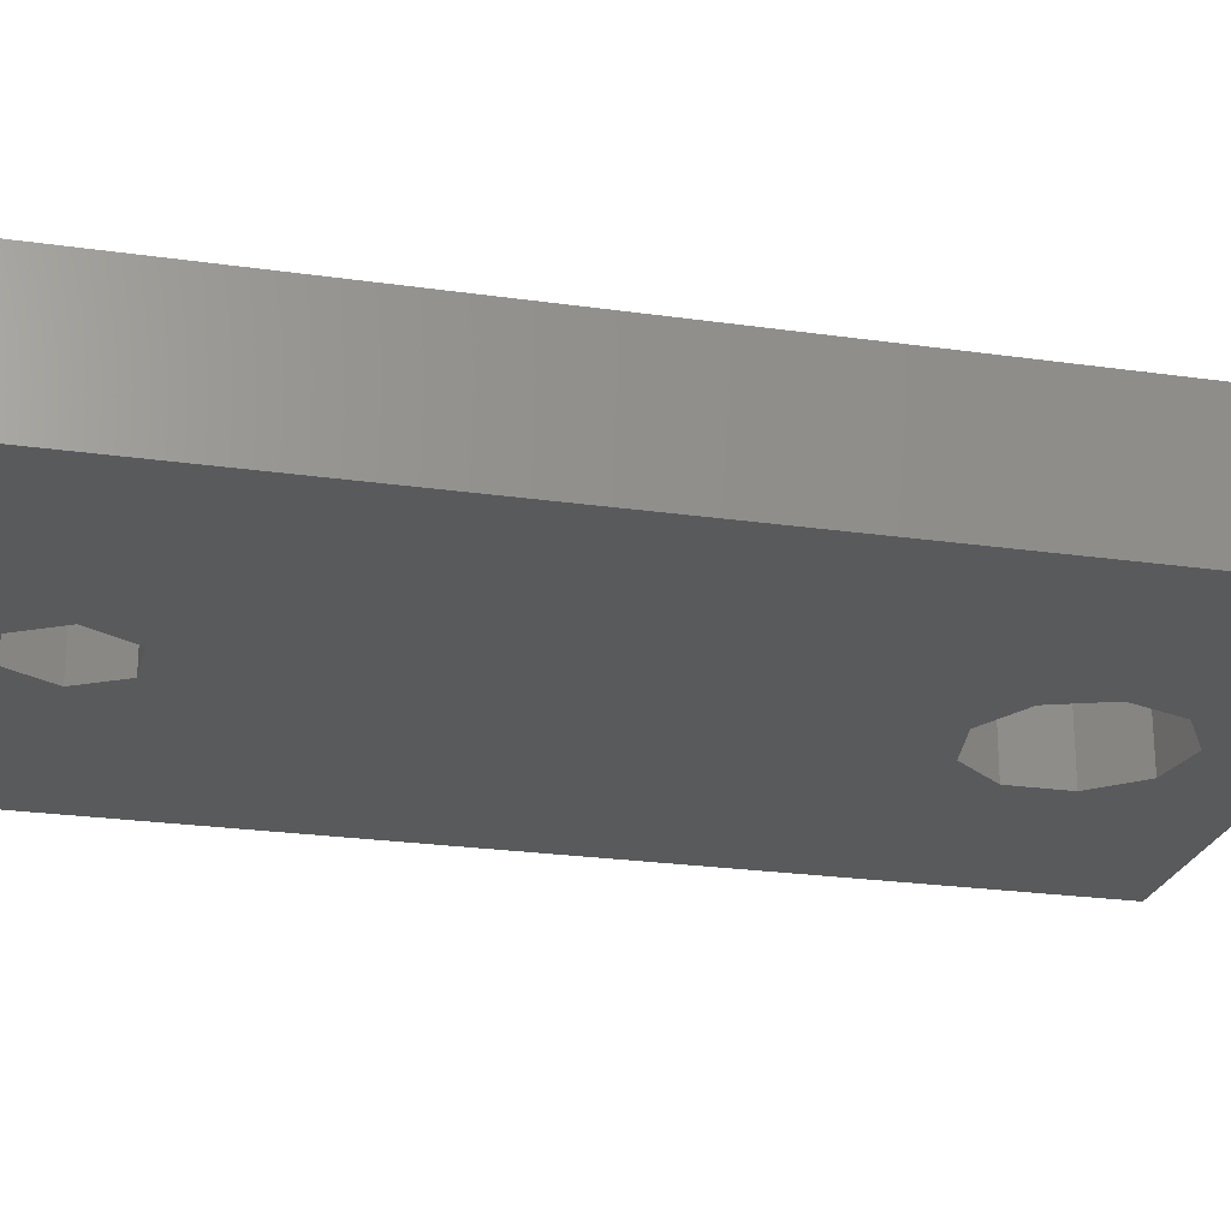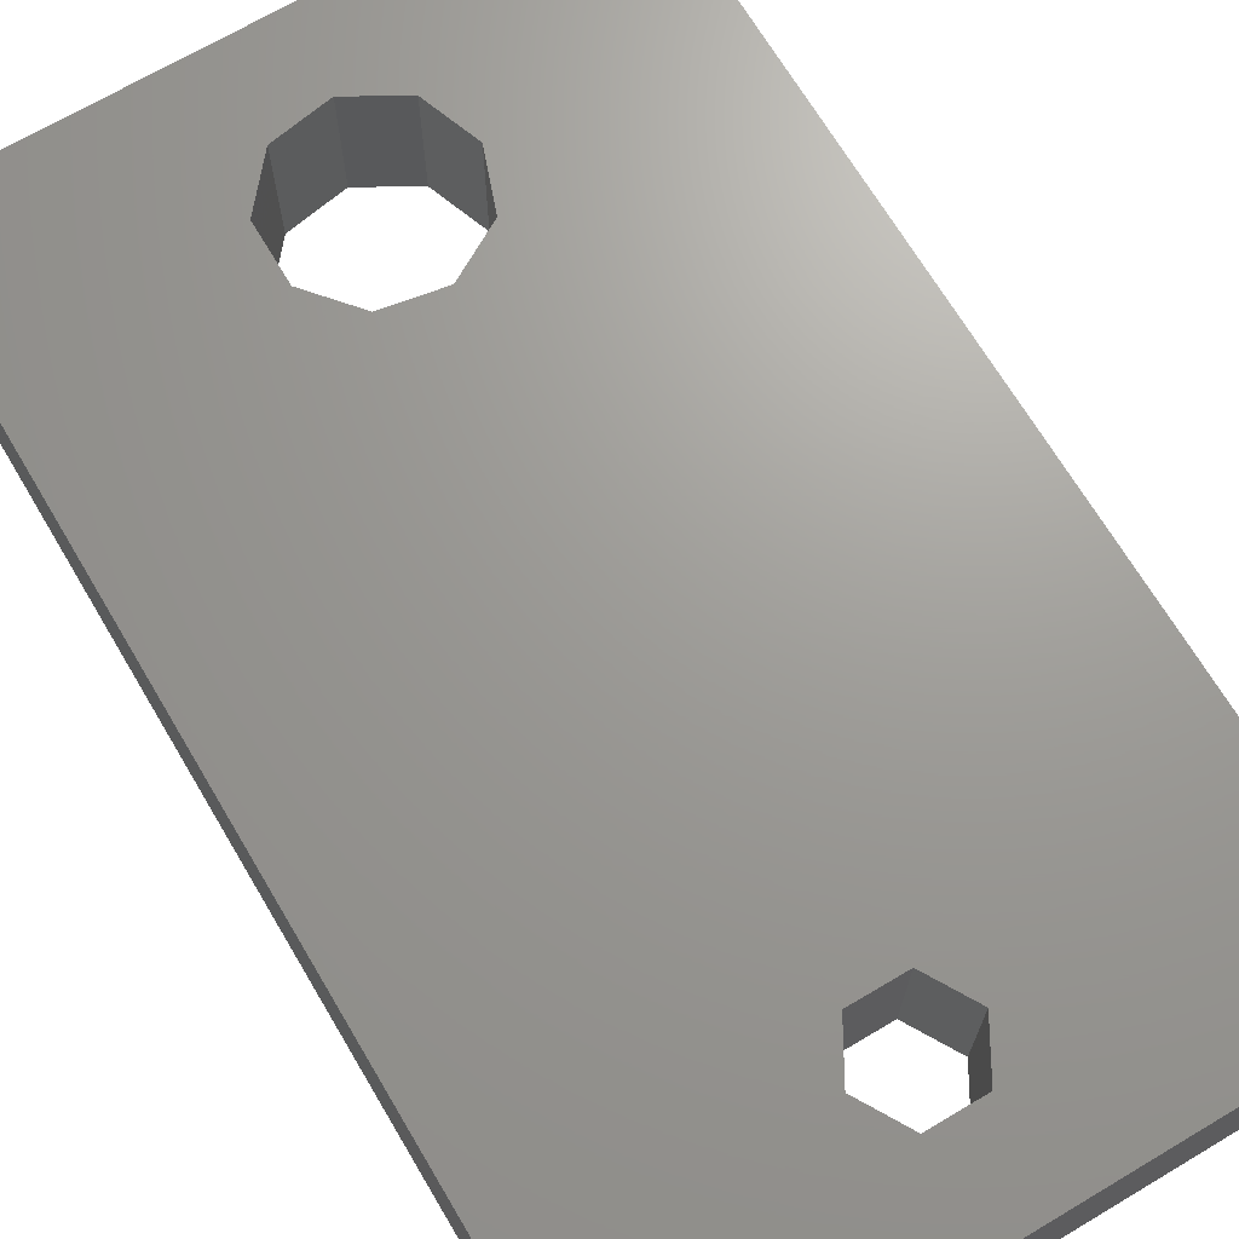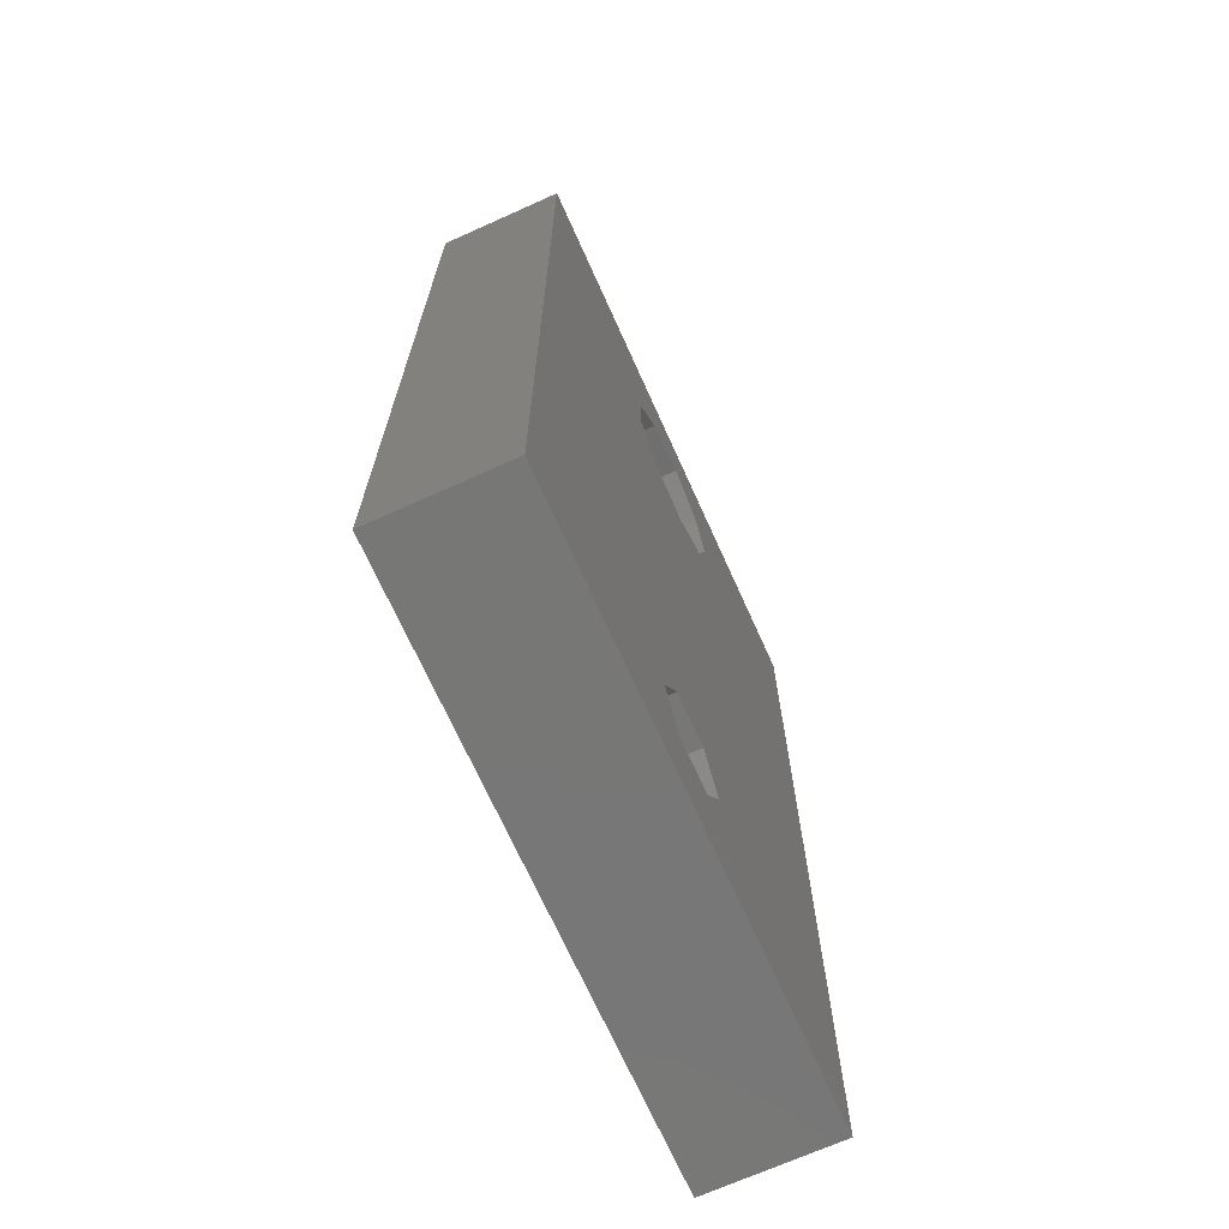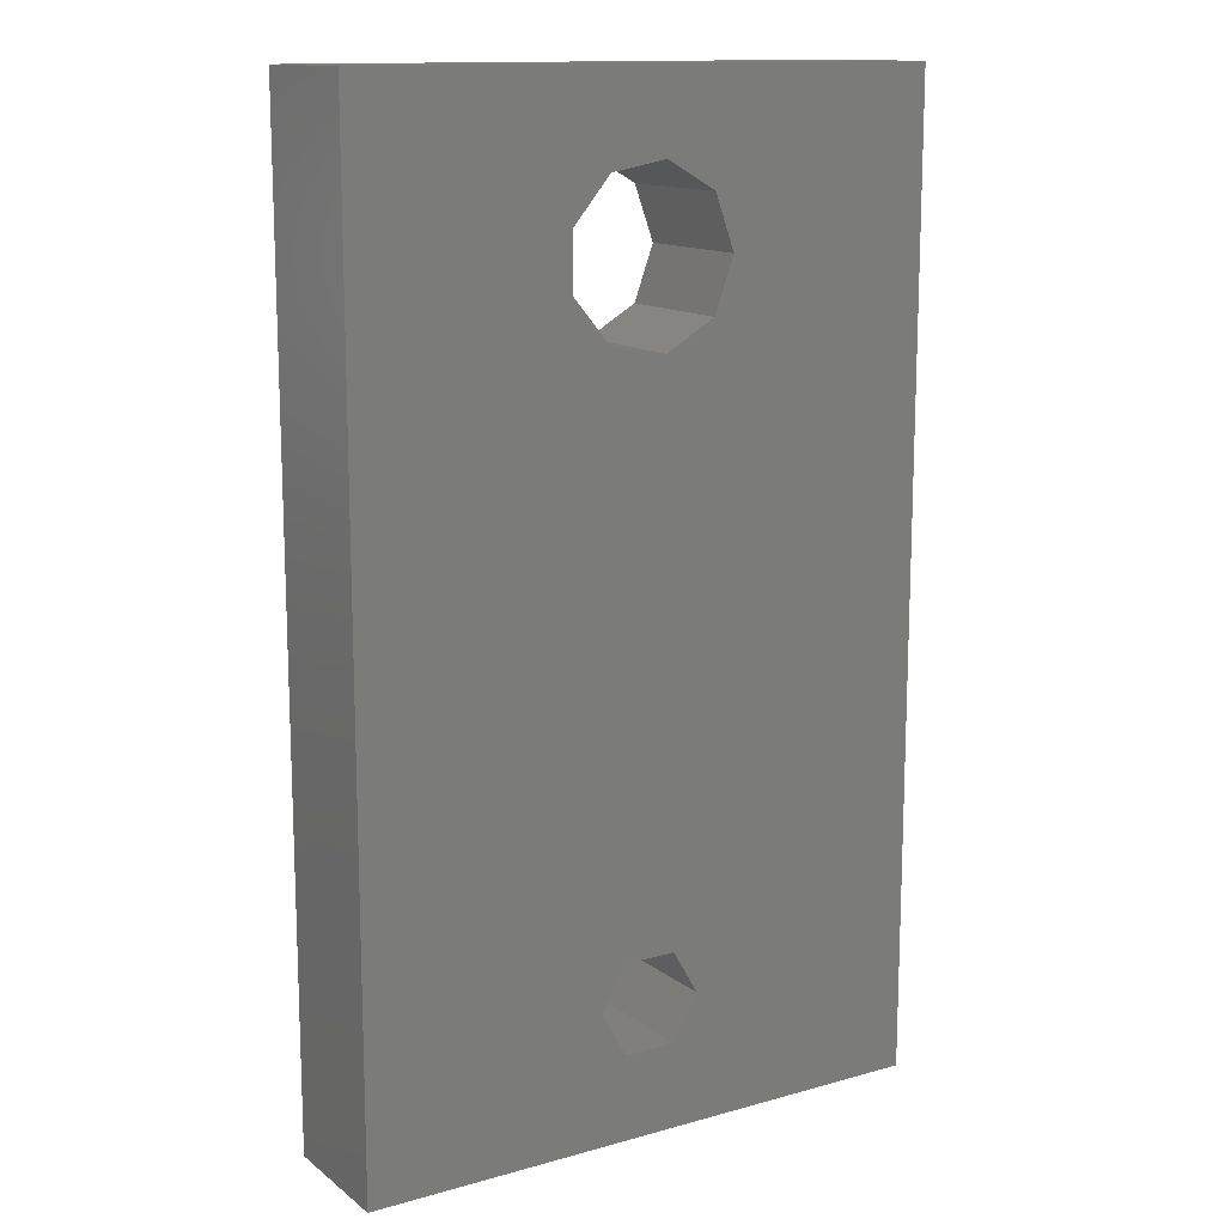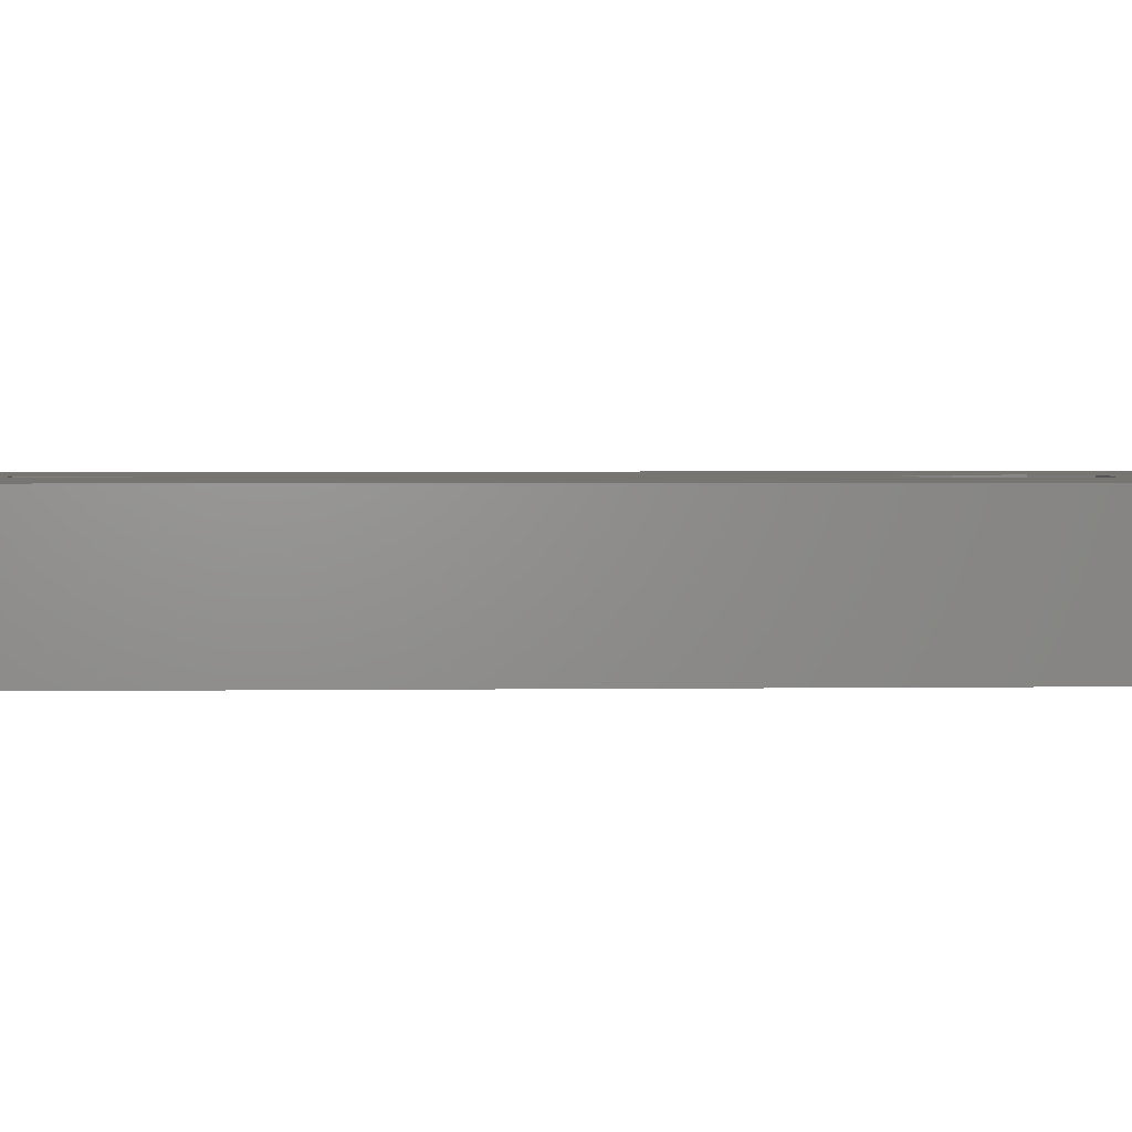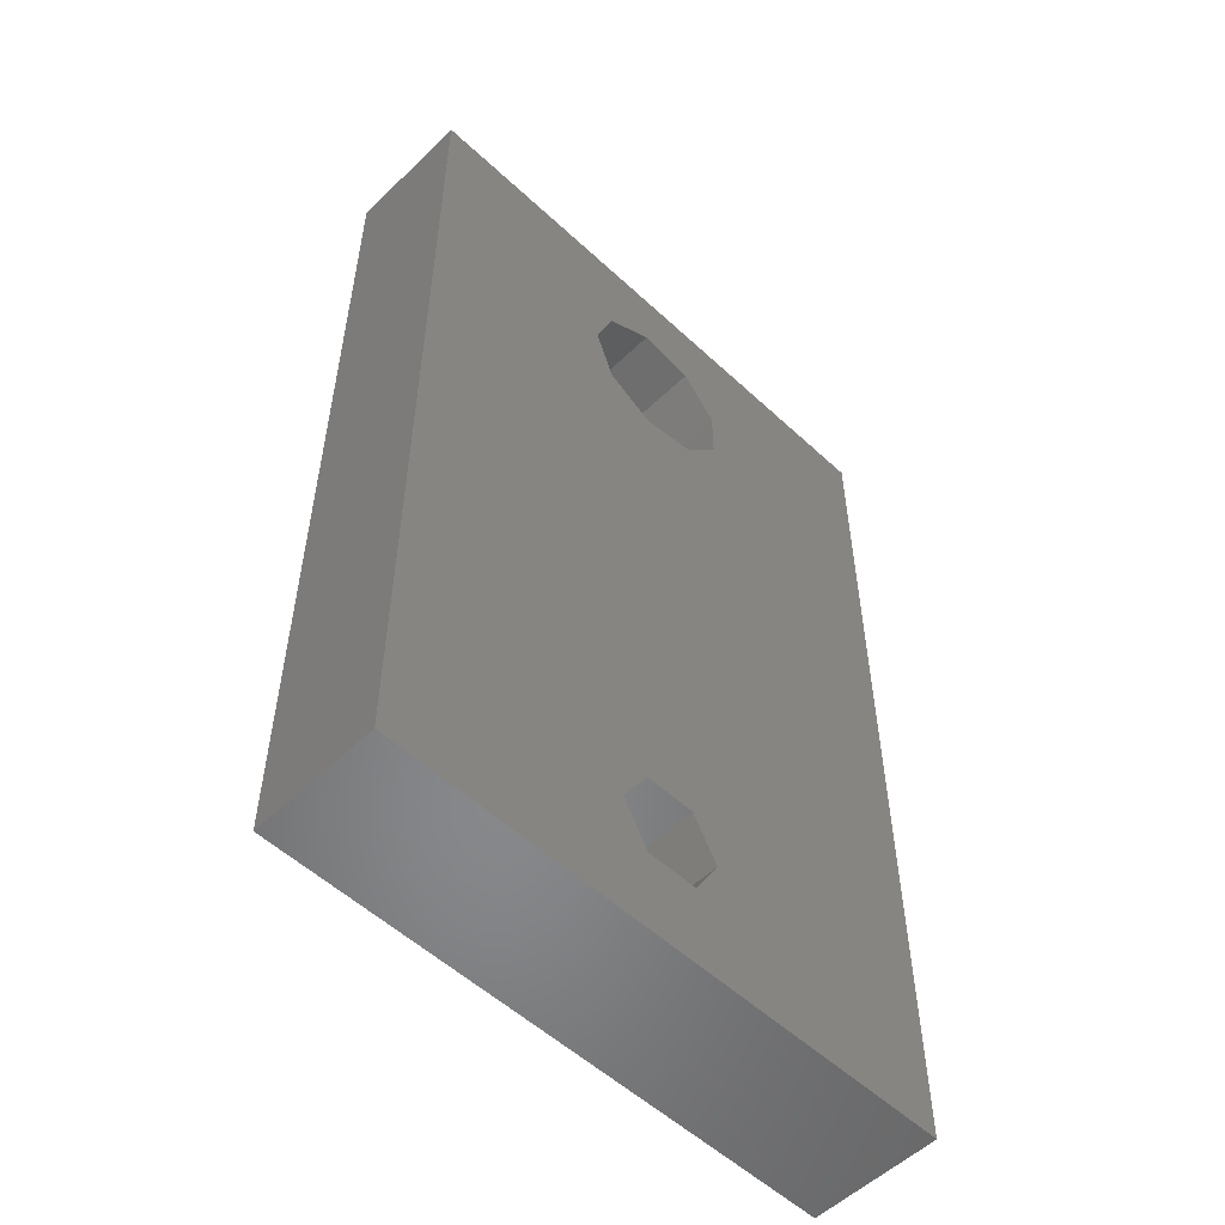
<metadata>
{"format":"stl","ext":"stl","renderer":"f3d","projection":"perspective","resolution":1024,"background":"white","views":[{"elev":-23.9,"azim":76.6,"up":"+Z"},{"elev":69.1,"azim":-30.7,"up":"+Z"},{"elev":-69.9,"azim":-65.8,"up":"+Y"},{"elev":13.5,"azim":-32.1,"up":"+Y"},{"elev":2.5,"azim":87.2,"up":"+Z"},{"elev":-54.4,"azim":135.5,"up":"+Y"}]}
</metadata>
<code>
# stl→obj: 38 verts, 80 faces
v -9 -15 -2
v -9 15 2
v -9 15 -2
v -9 -15 2
v 9 -15 2
v 0.8 -9.614 2
v 1.6 -11 2
v 0.4515 7.439 2
v 1.992 8.329 2
v -0.8 -9.614 2
v -1.3 7.748 2
v -2.443 9.111 2
v 9 15 2
v 2.6 10 2
v 1.992 11.67 2
v 0.4515 12.56 2
v -2.443 10.89 2
v -1.3 12.25 2
v 0.8 -12.39 2
v -0.8 -12.39 2
v -1.6 -11 2
v 9 15 -2
v 9 -15 -2
v 1.992 8.329 -2
v 2.6 10 -2
v 0.8 -9.614 -2
v 1.6 -11 -2
v 0.8 -12.39 -2
v -0.8 -12.39 -2
v -2.443 9.111 -2
v -1.3 7.748 -2
v -1.6 -11 -2
v 1.992 11.67 -2
v 0.4515 12.56 -2
v -1.3 12.25 -2
v -2.443 10.89 -2
v 0.4515 7.439 -2
v -0.8 -9.614 -2
f 1 2 3
f 2 1 4
f 5 6 7
f 8 6 9
f 8 10 6
f 11 10 8
f 4 10 11
f 4 11 12
f 9 13 14
f 13 15 14
f 13 16 15
f 2 16 13
f 17 2 12
f 18 2 17
f 16 2 18
f 13 9 5
f 6 5 9
f 19 5 7
f 20 5 19
f 4 12 2
f 20 4 5
f 21 4 20
f 10 4 21
f 5 22 13
f 22 5 23
f 24 22 23
f 22 24 25
f 26 23 27
f 23 28 27
f 23 29 28
f 3 30 1
f 31 1 30
f 29 1 32
f 1 29 23
f 33 22 25
f 34 22 33
f 3 34 35
f 34 3 22
f 36 3 35
f 30 3 36
f 23 26 24
f 26 37 24
f 38 37 26
f 38 31 37
f 1 38 32
f 1 31 38
f 1 5 4
f 5 1 23
f 22 2 13
f 2 22 3
f 27 6 26
f 6 27 7
f 21 38 10
f 38 21 32
f 38 6 10
f 6 38 26
f 28 7 27
f 7 28 19
f 28 20 19
f 20 28 29
f 20 32 21
f 32 20 29
f 25 15 33
f 15 25 14
f 12 36 17
f 36 12 30
f 35 16 18
f 16 35 34
f 34 15 16
f 15 34 33
f 17 35 18
f 35 17 36
f 11 30 12
f 30 11 31
f 24 8 9
f 8 24 37
f 24 14 25
f 14 24 9
f 37 11 8
f 11 37 31

</code>
